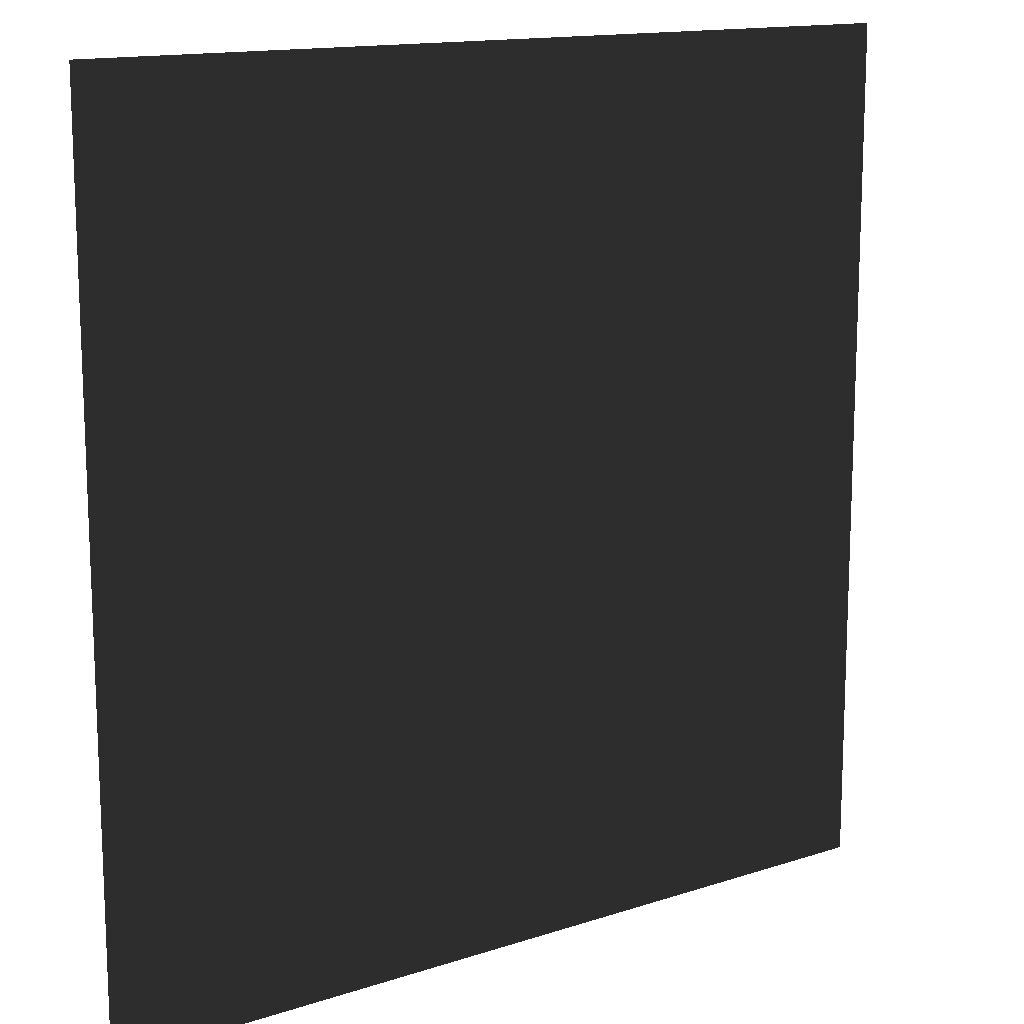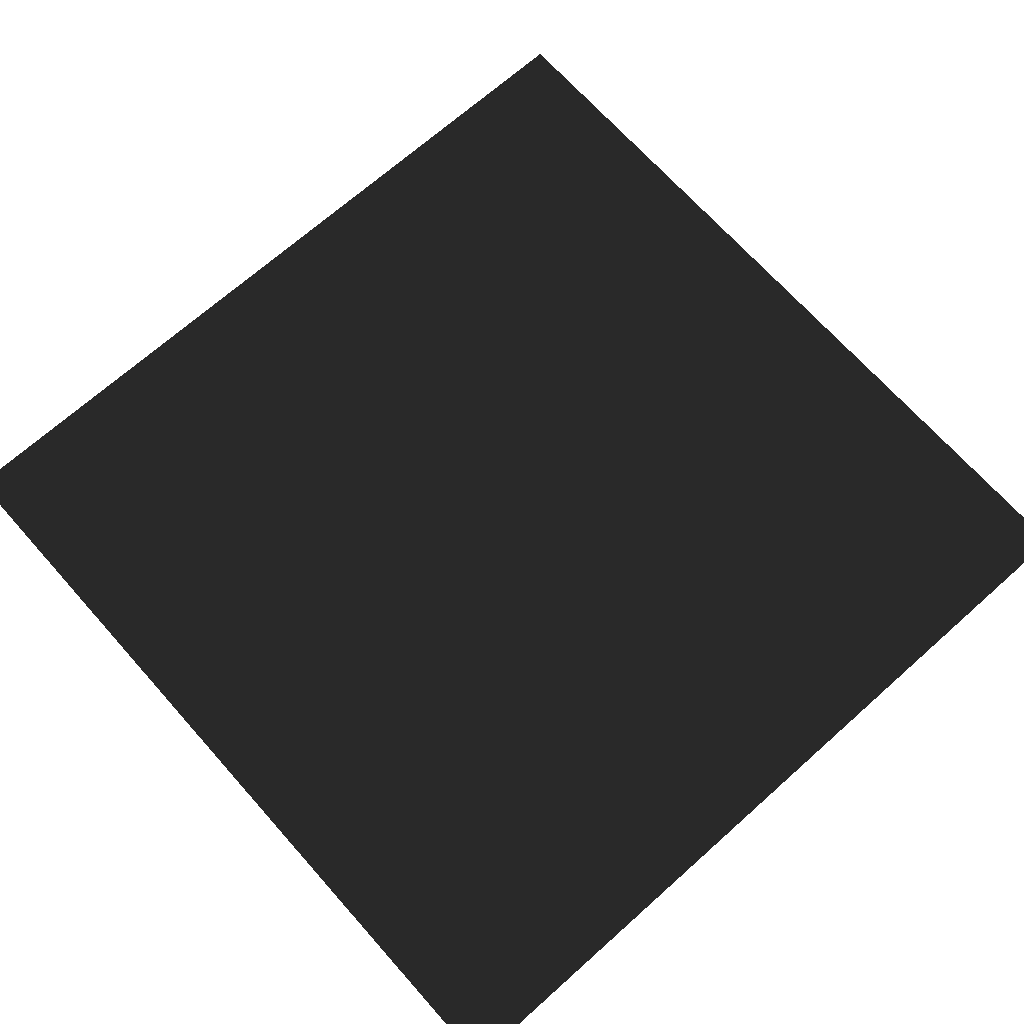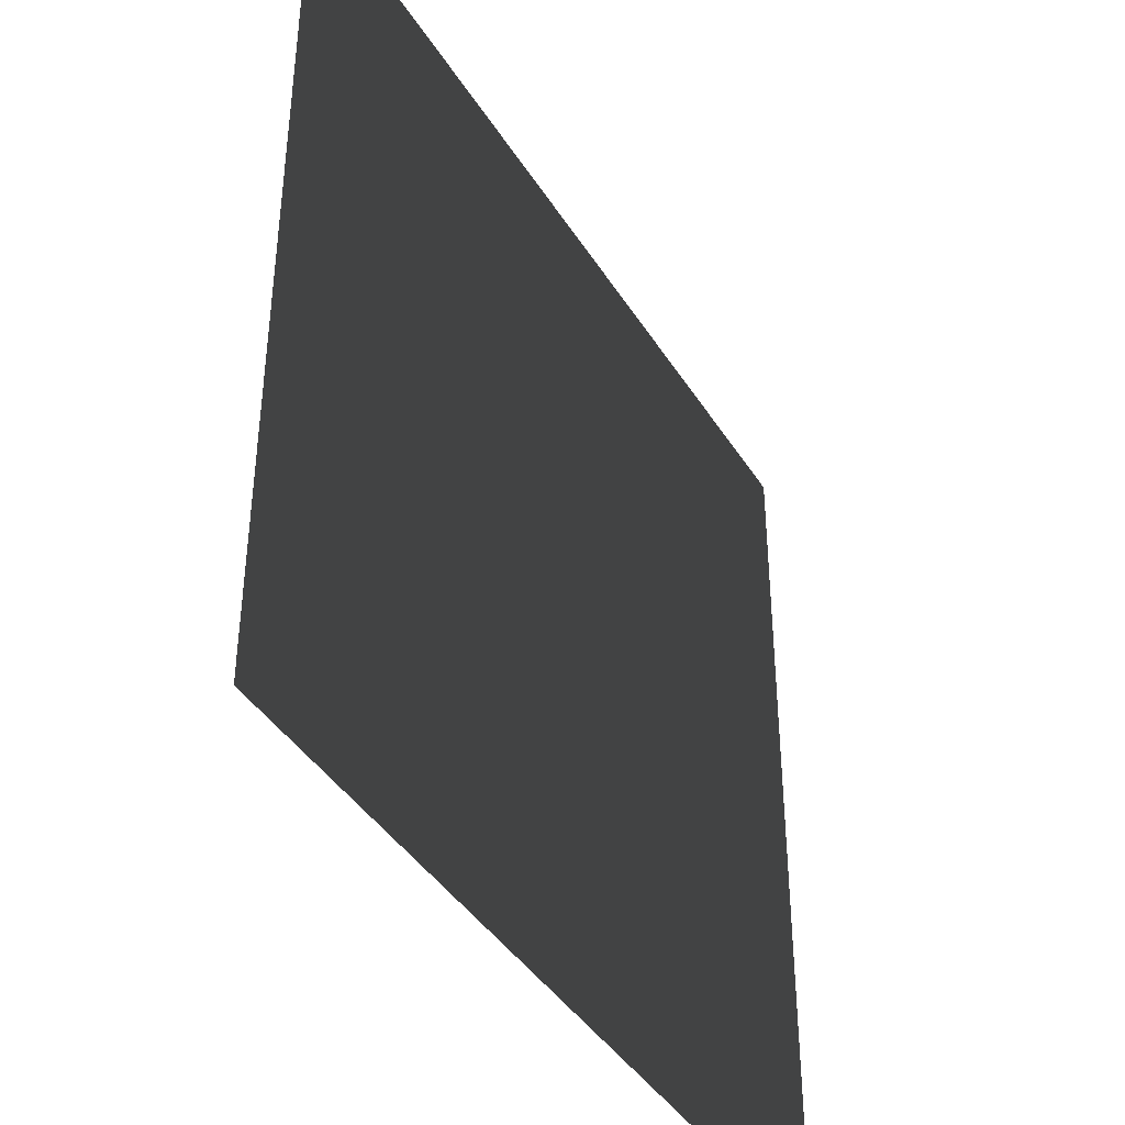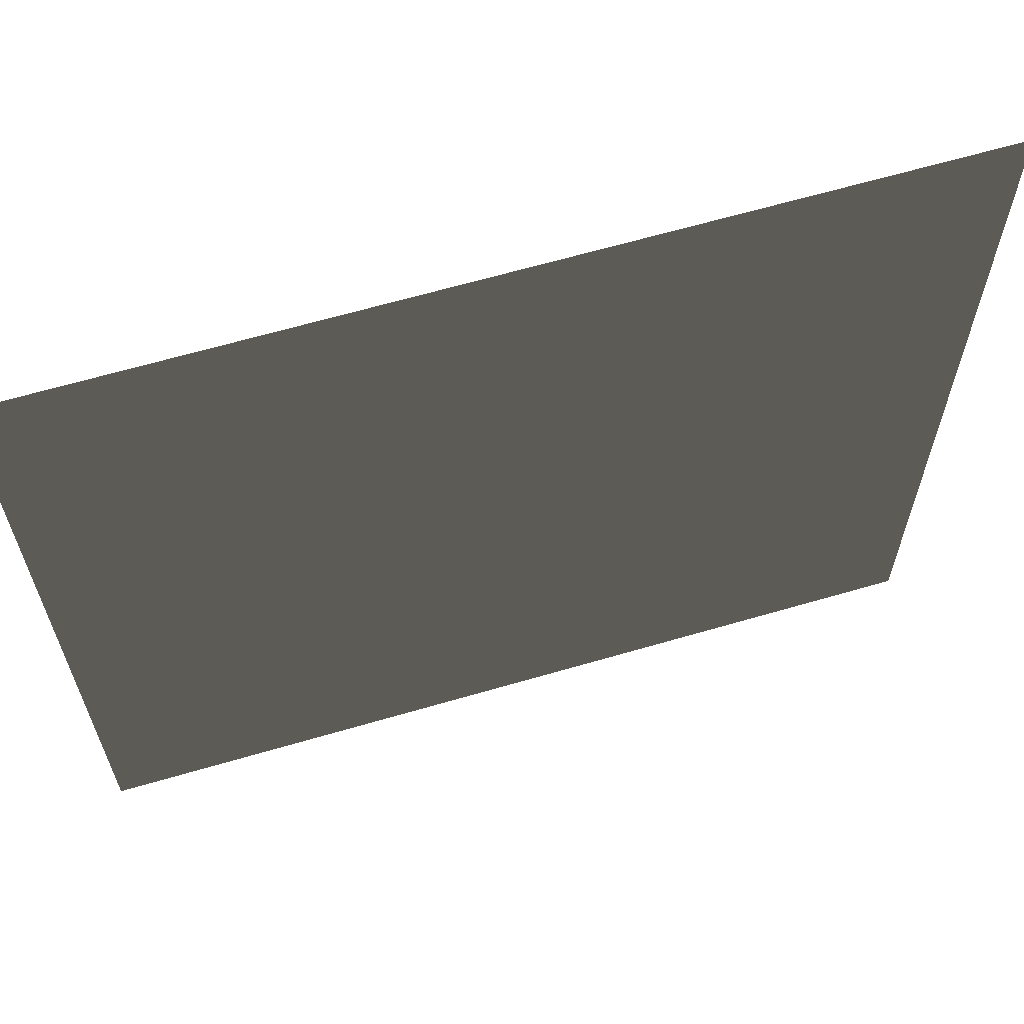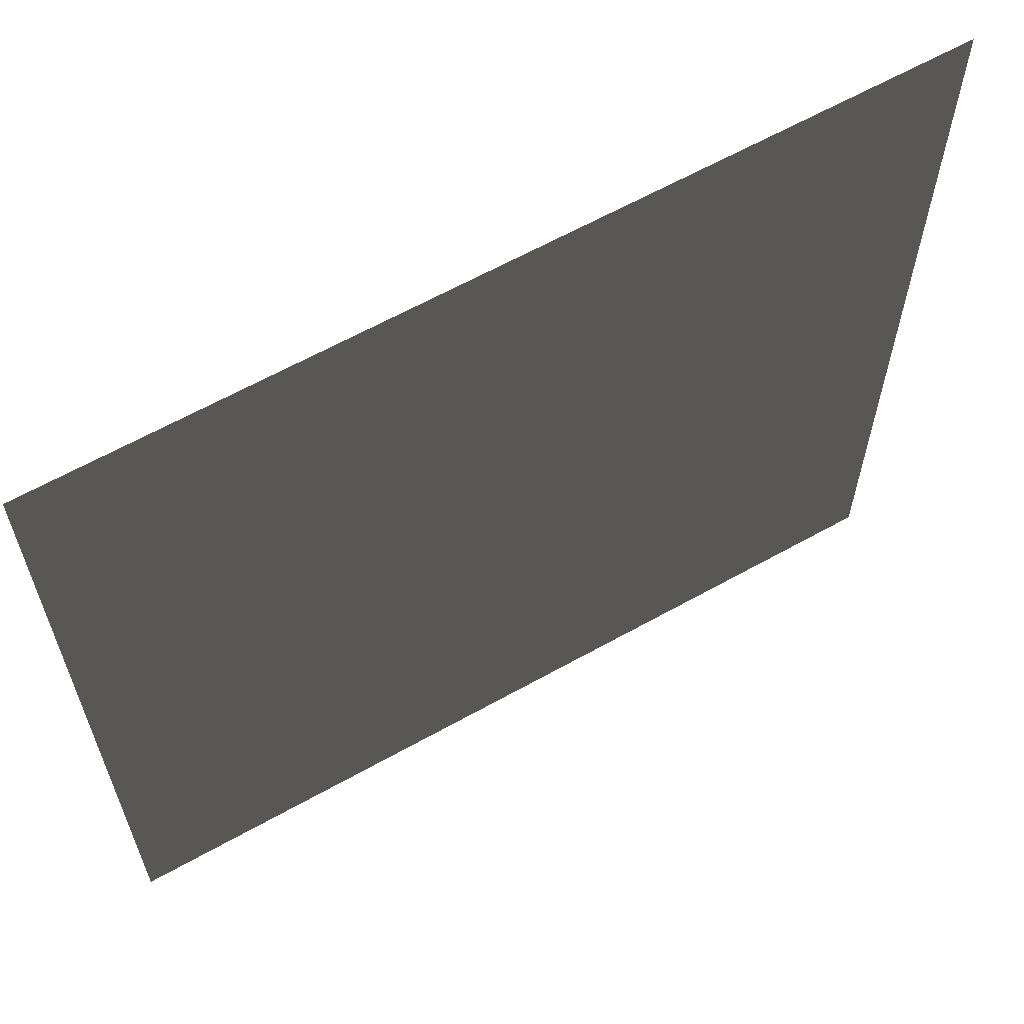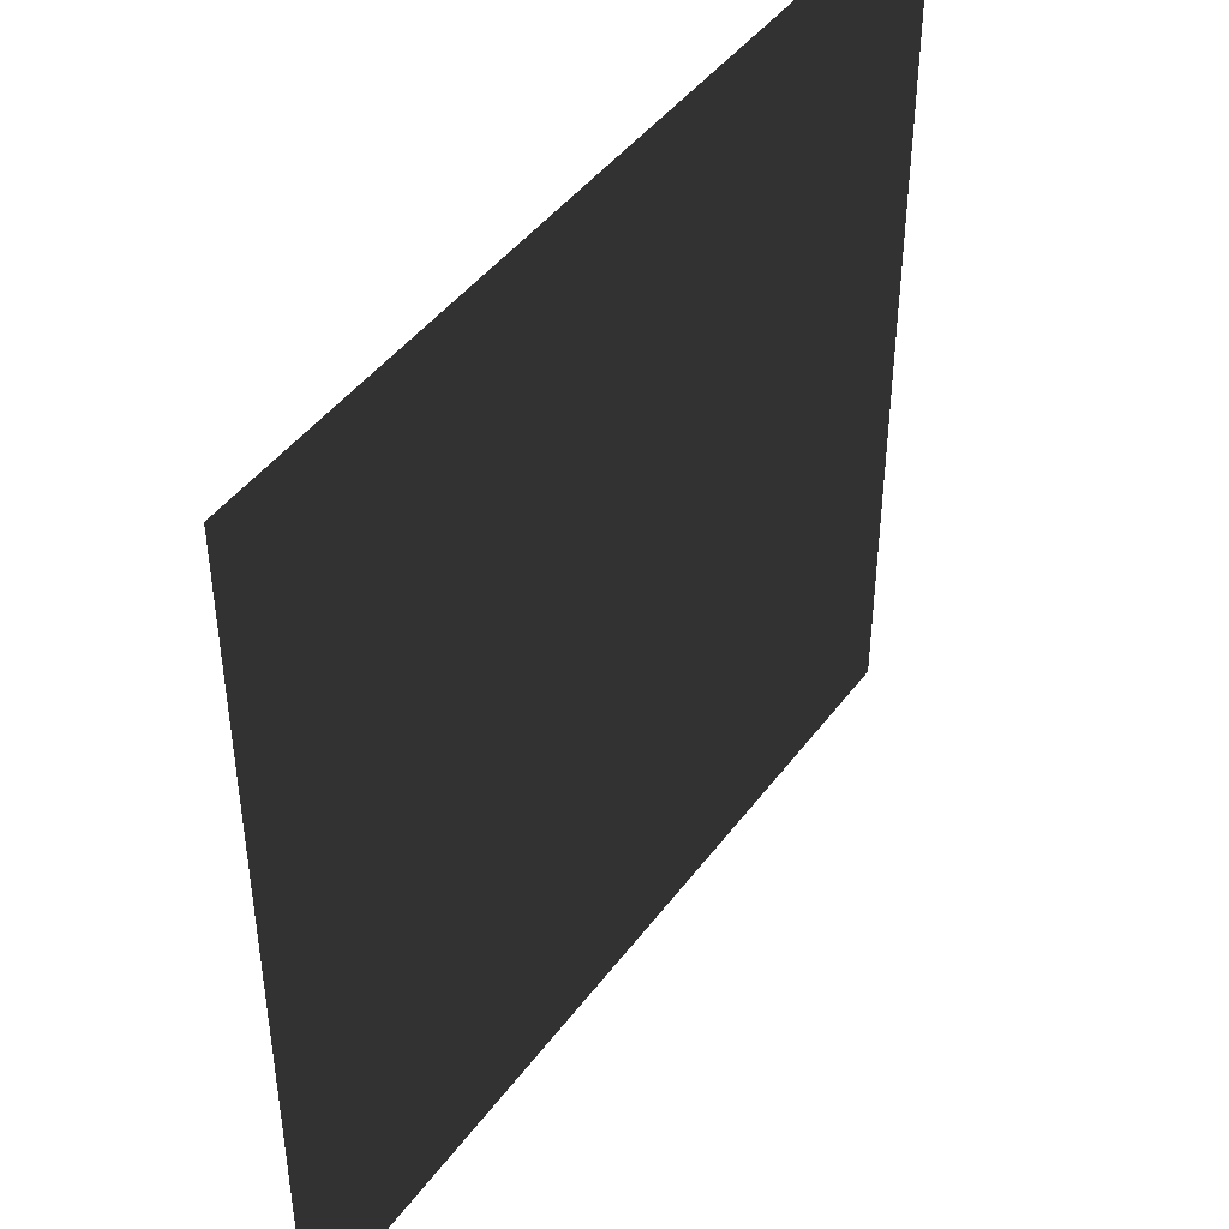
<metadata>
{"format":"obj","ext":"obj","renderer":"f3d","projection":"perspective","resolution":1024,"background":"white","views":[{"elev":14.1,"azim":144.0,"up":"+Y"},{"elev":69.5,"azim":48.3,"up":"+Z"},{"elev":-41.0,"azim":-60.8,"up":"+Y"},{"elev":64.5,"azim":163.6,"up":"+Y"},{"elev":63.1,"azim":150.5,"up":"+Y"},{"elev":44.8,"azim":-55.9,"up":"+Y"}]}
</metadata>
<code>
o RectMesh
v -0.5  0.5  0
v  0.5  0.5  0
v  0.5 -0.5  0
v -0.5 -0.5  0
f 1 3 2
f 1 4 3

</code>
